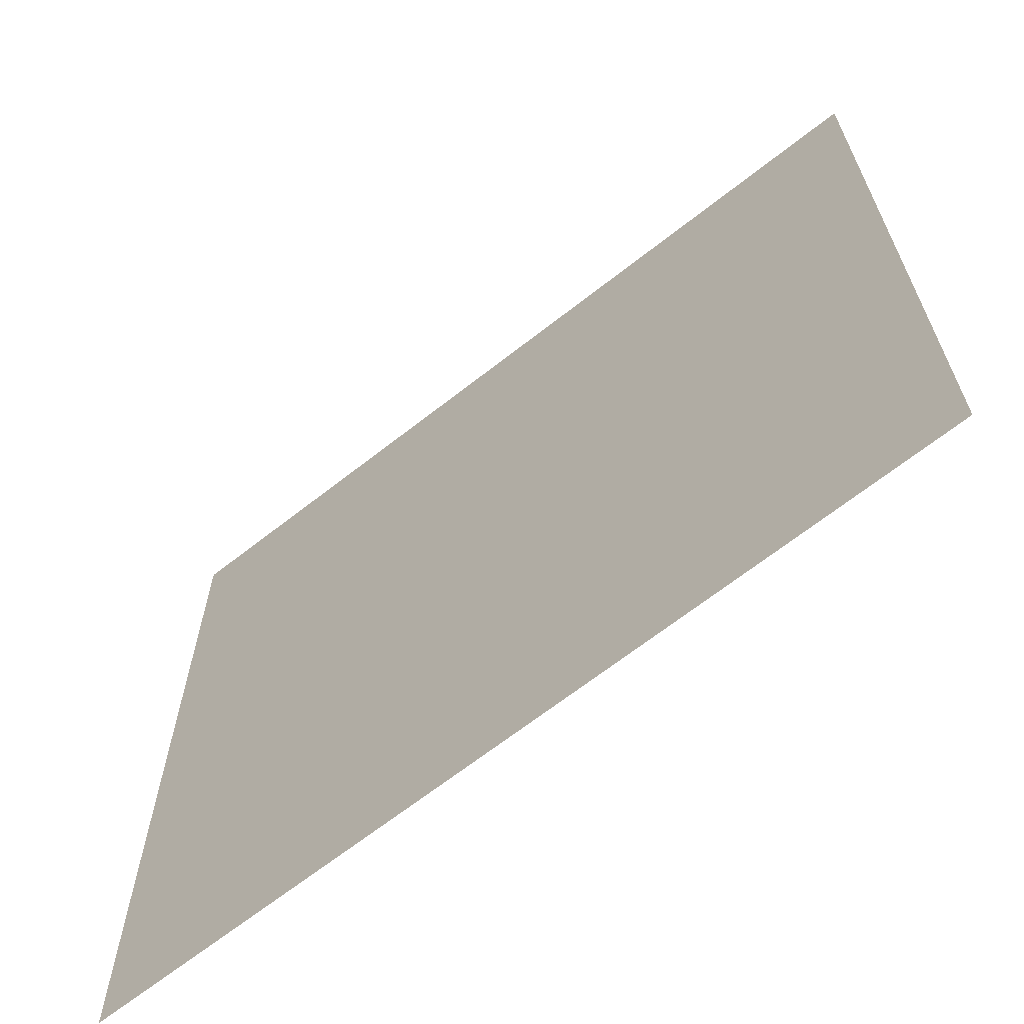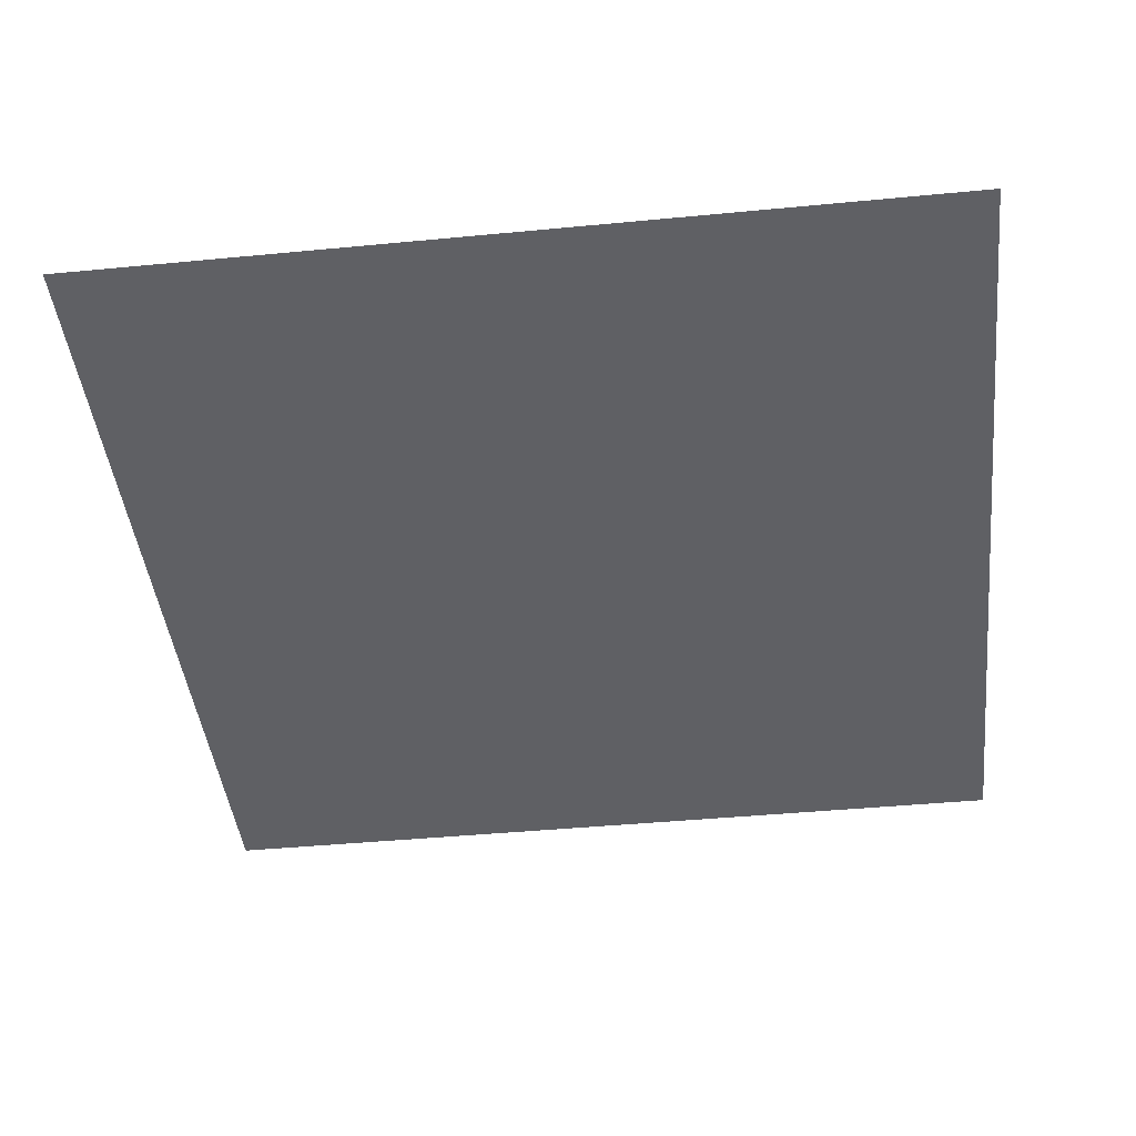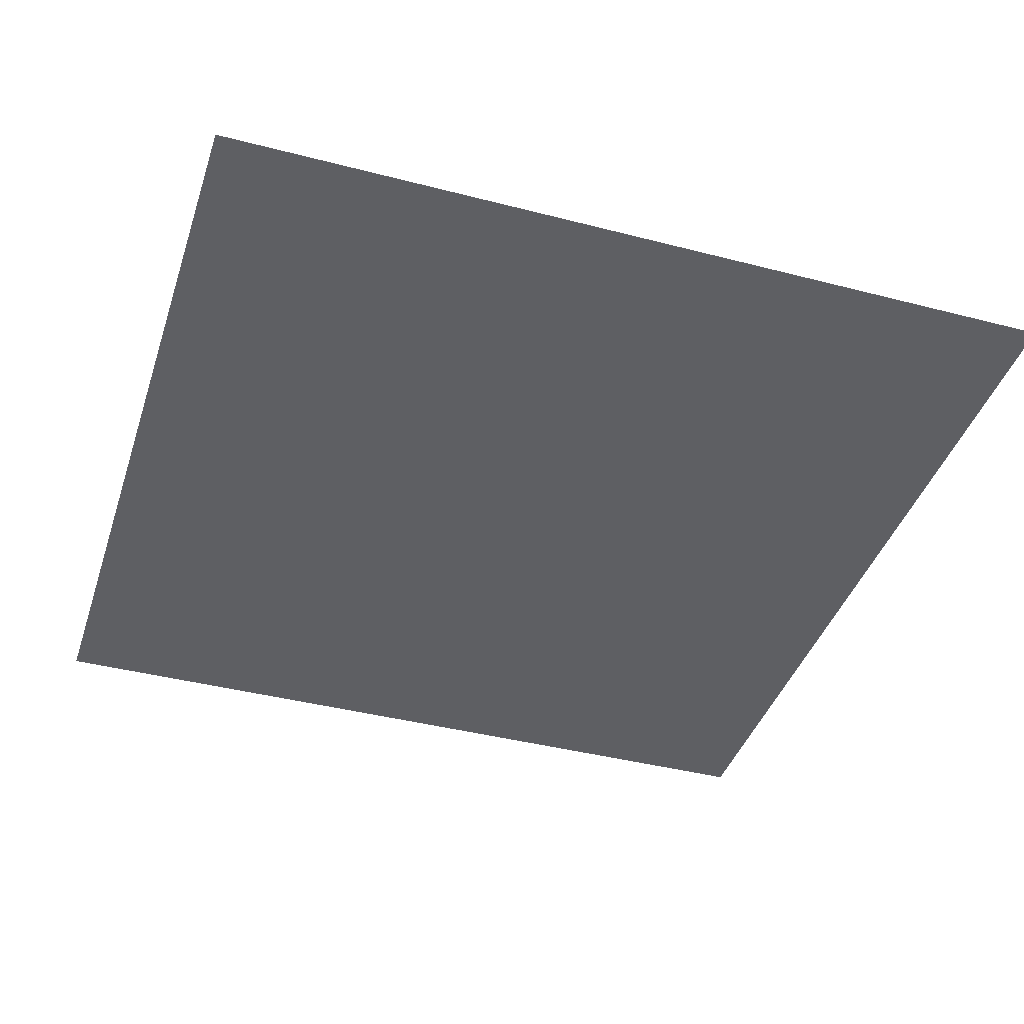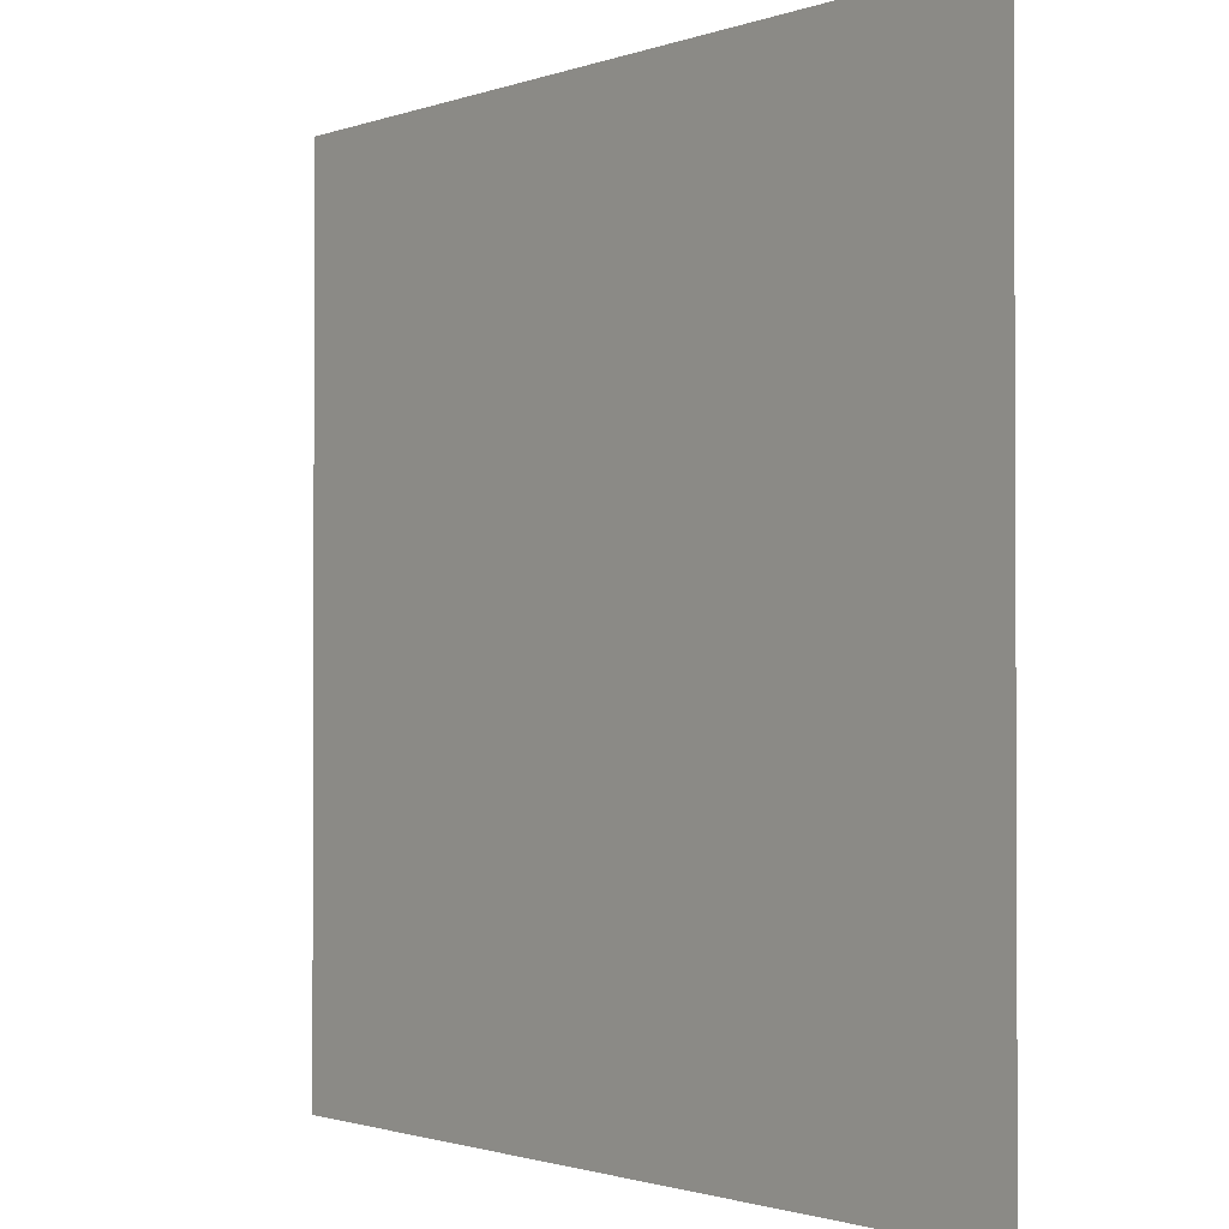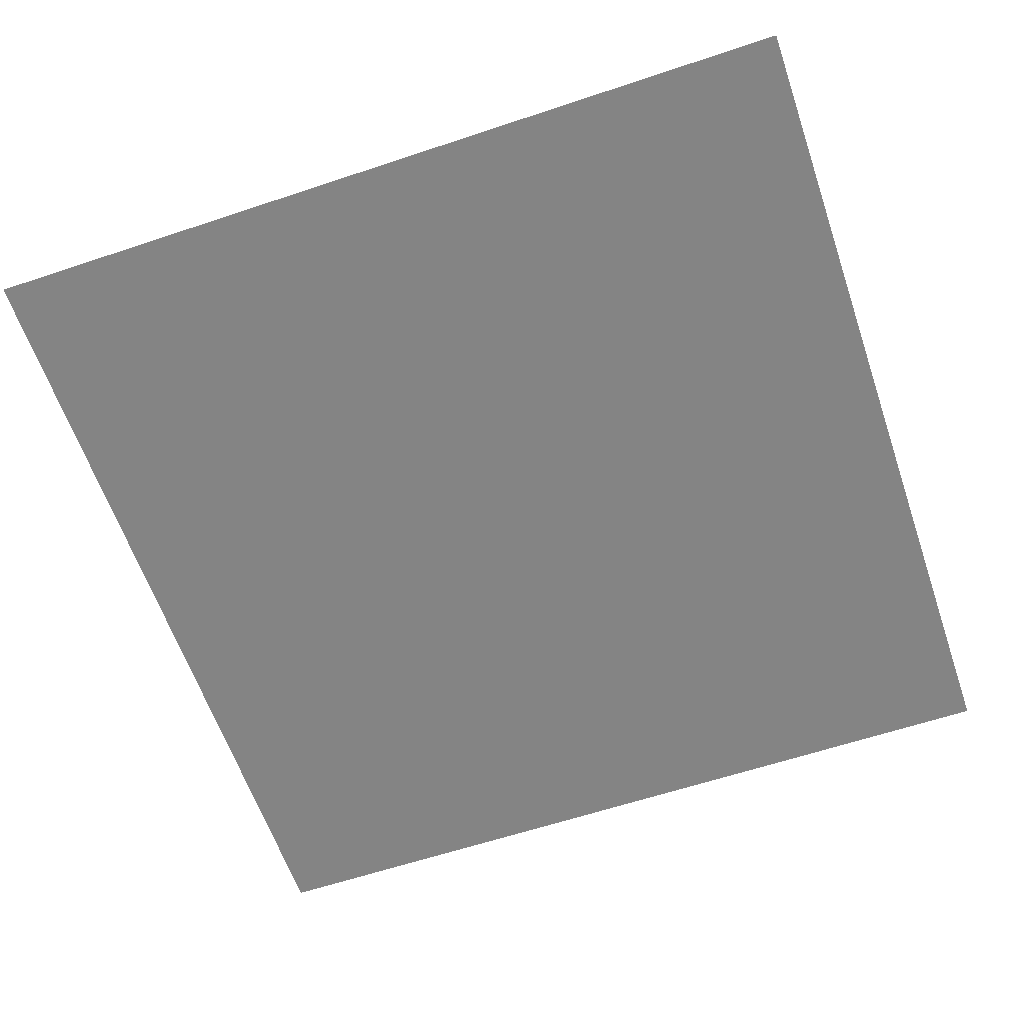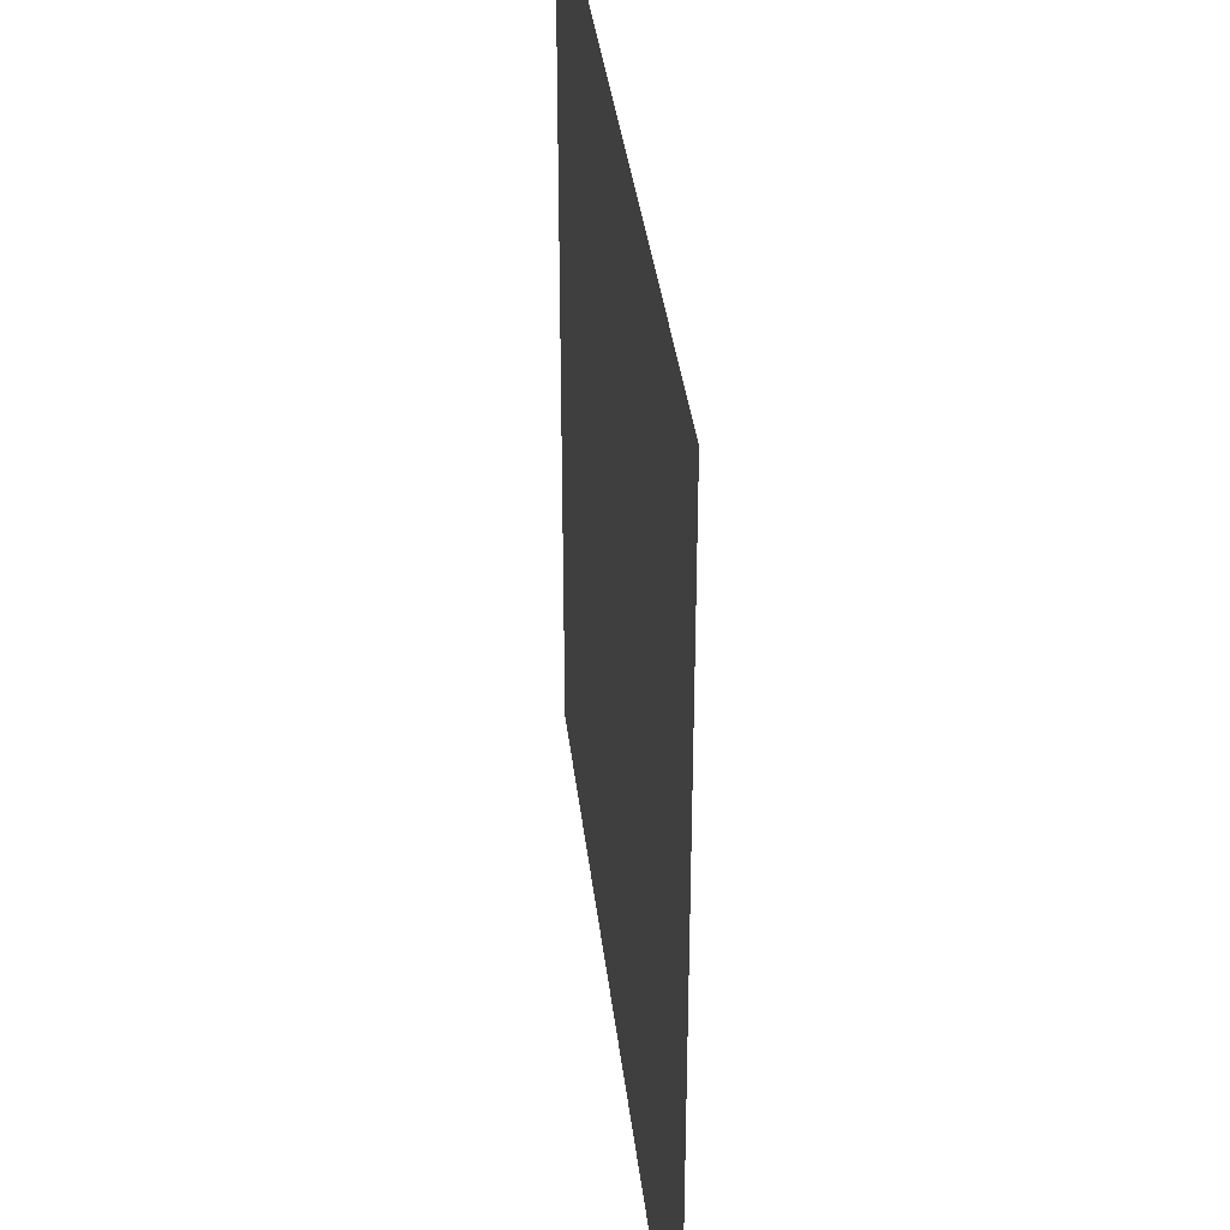
<metadata>
{"format":"obj","ext":"obj","renderer":"f3d","projection":"perspective","resolution":1024,"background":"white","views":[{"elev":-66.5,"azim":38.3,"up":"+Y"},{"elev":-43.9,"azim":-173.6,"up":"+Z"},{"elev":-40.7,"azim":162.4,"up":"+Z"},{"elev":-1.4,"azim":51.6,"up":"+Y"},{"elev":-61.3,"azim":-161.2,"up":"+Z"},{"elev":36.2,"azim":83.5,"up":"+Y"}]}
</metadata>
<code>
g enemyVortex1
v -0.0096 -0.009691 -5.684e-16
v 0.0096 0.009691 5.684e-16
v 0.0096 -0.009691 5.684e-16
v -0.0096 0.009691 -5.684e-16
g enemyVortex1_0
f 3 2 1
f 2 4 1

</code>
